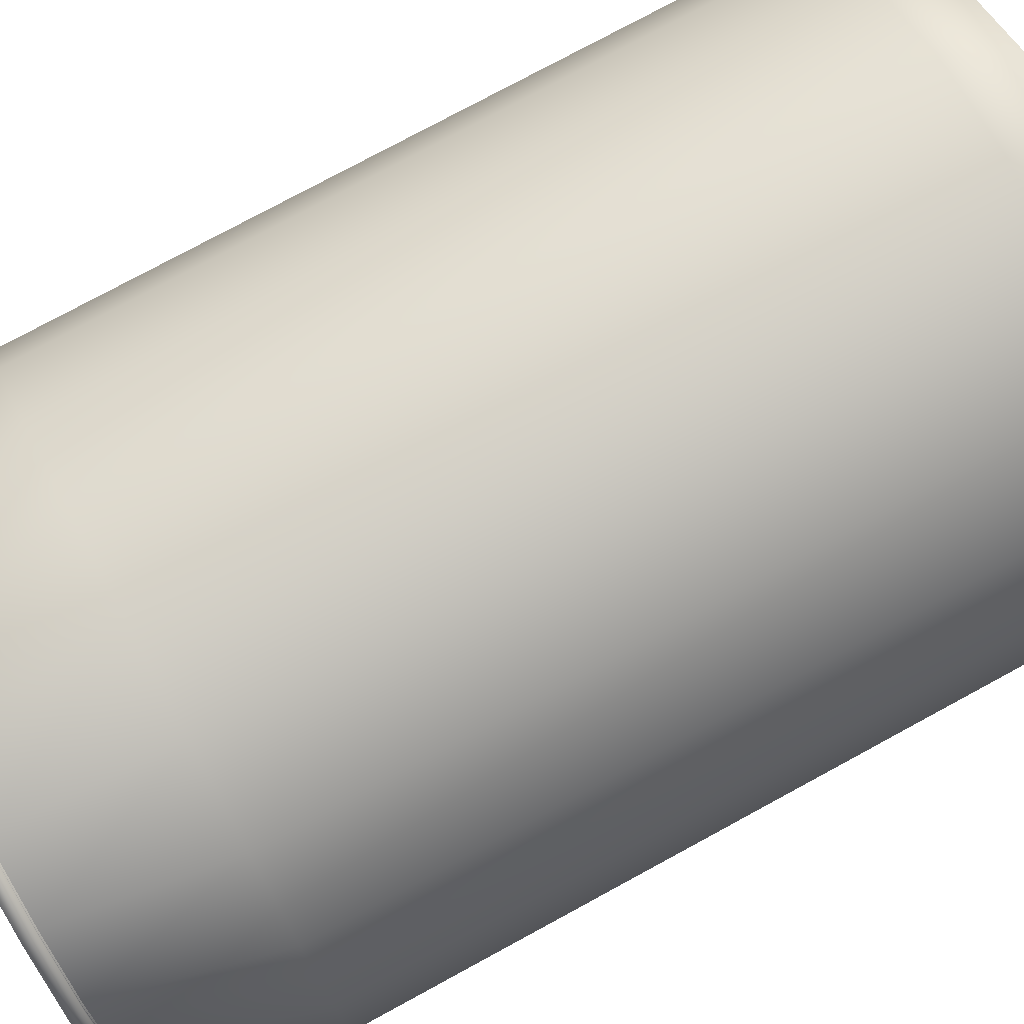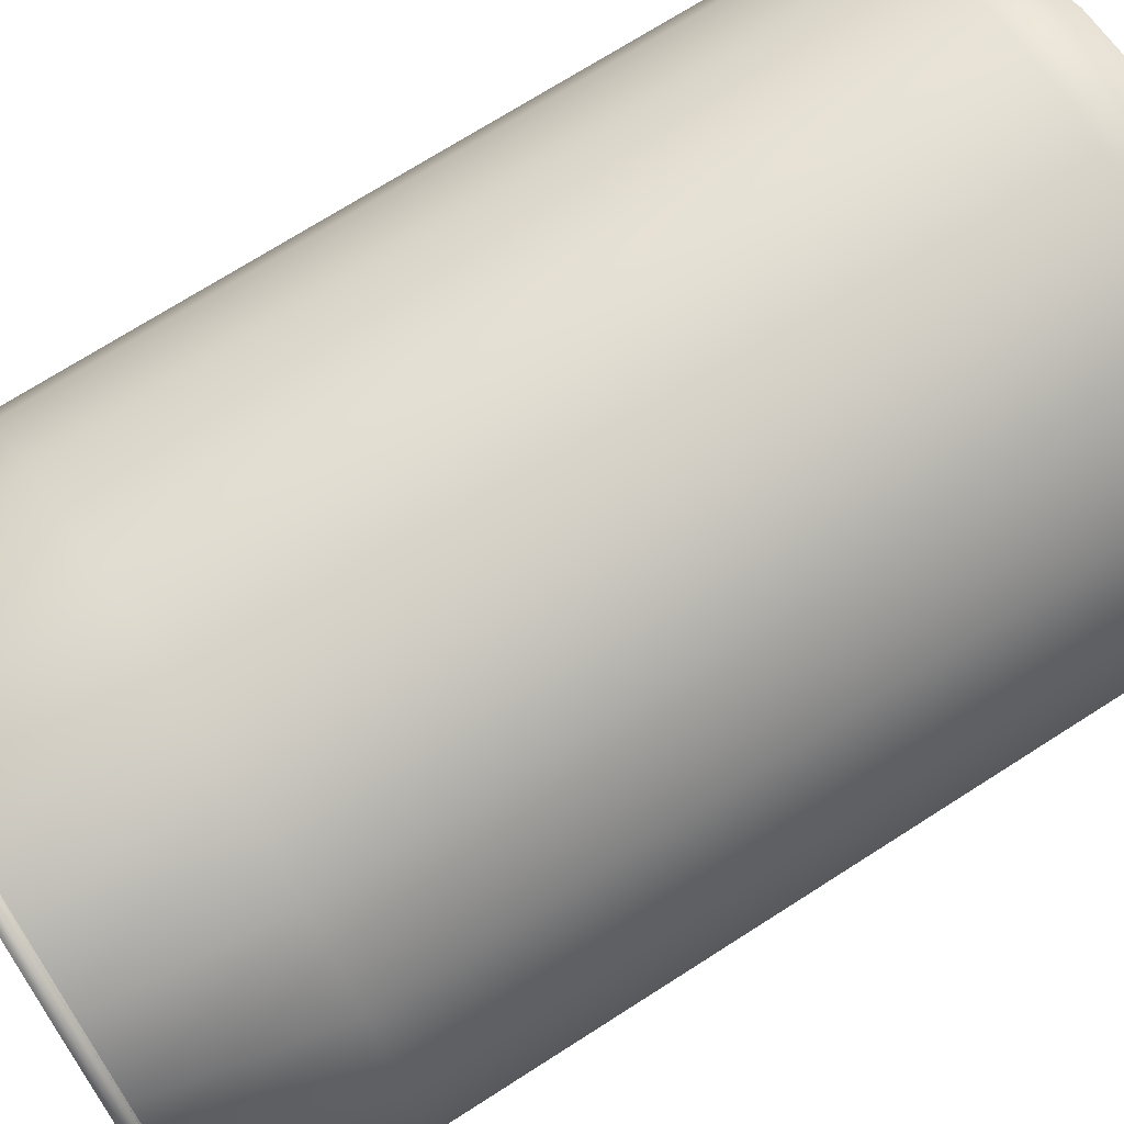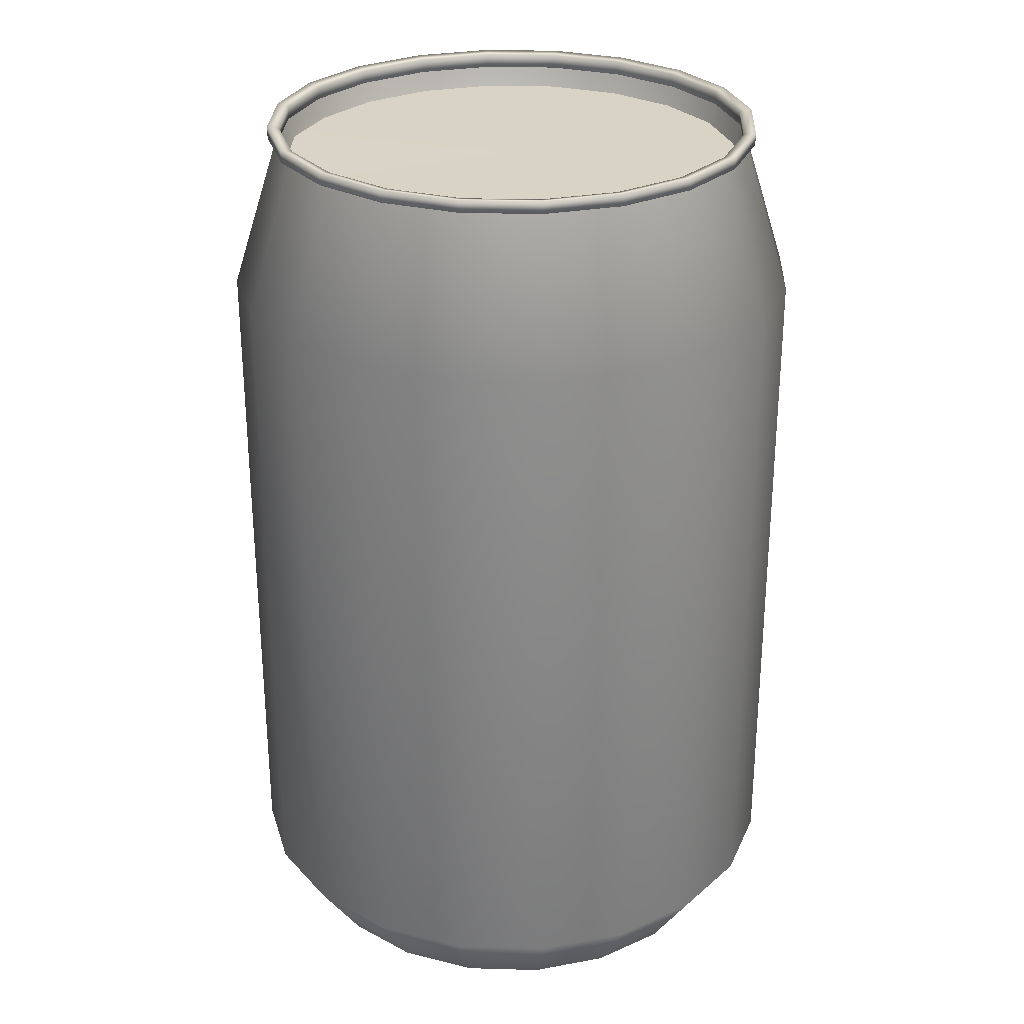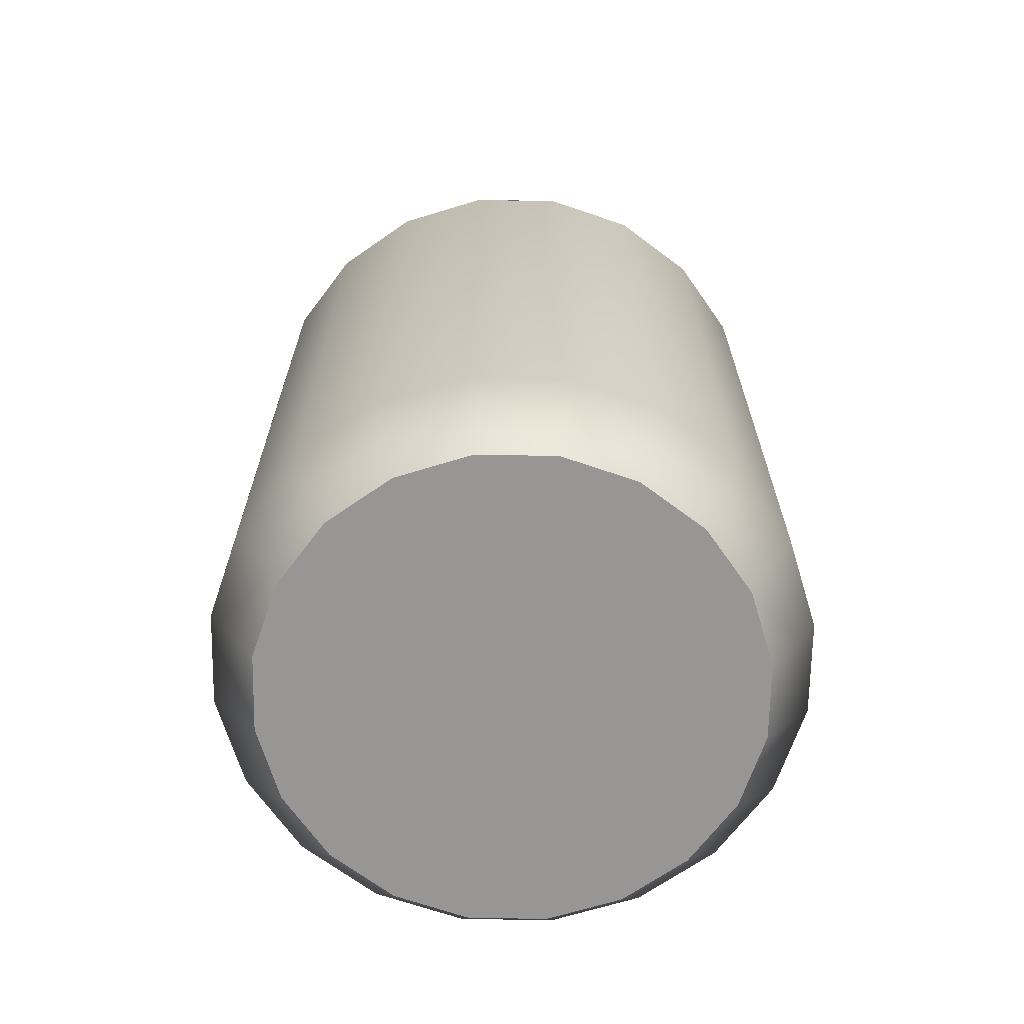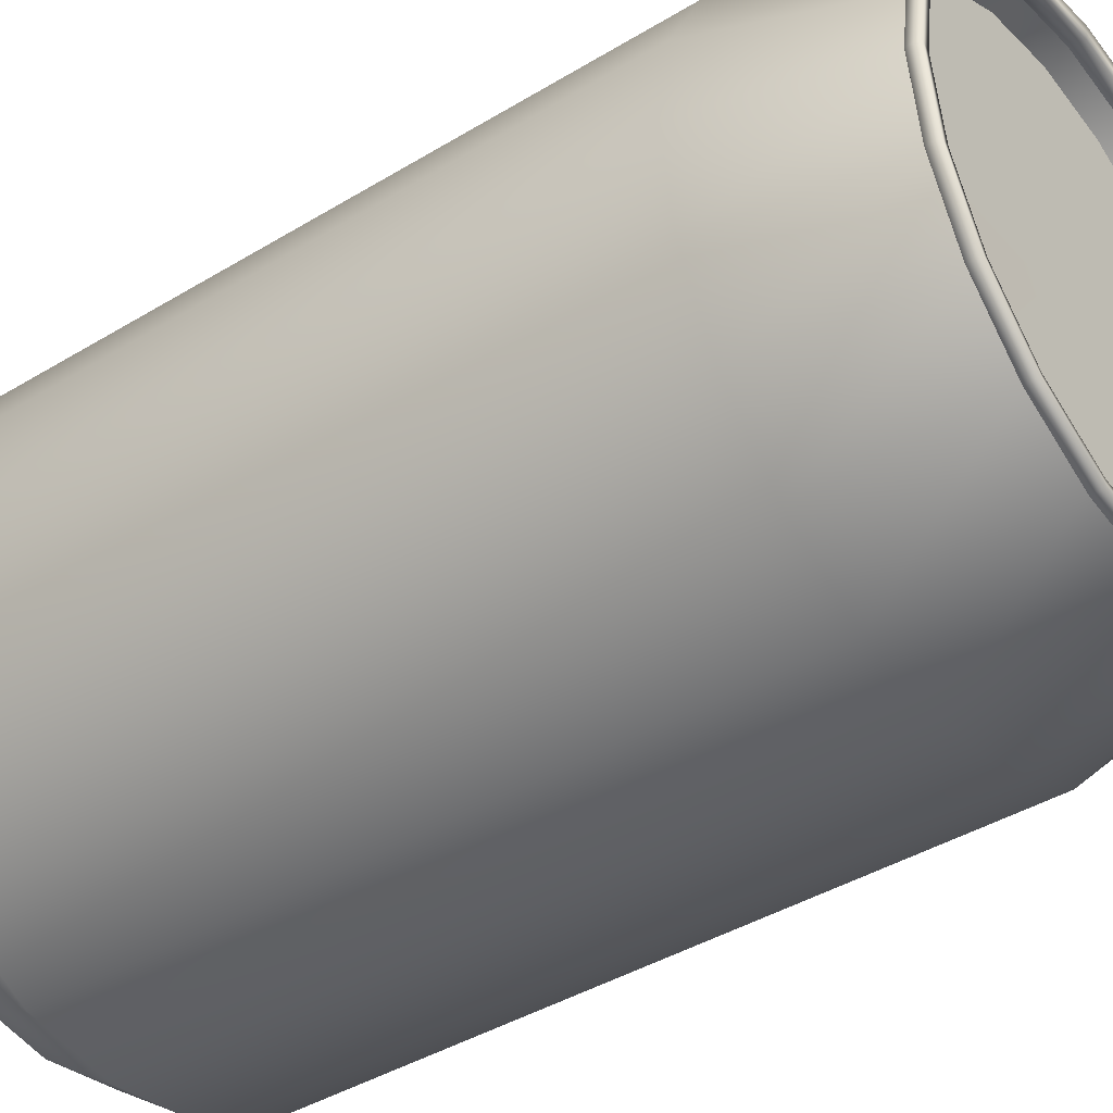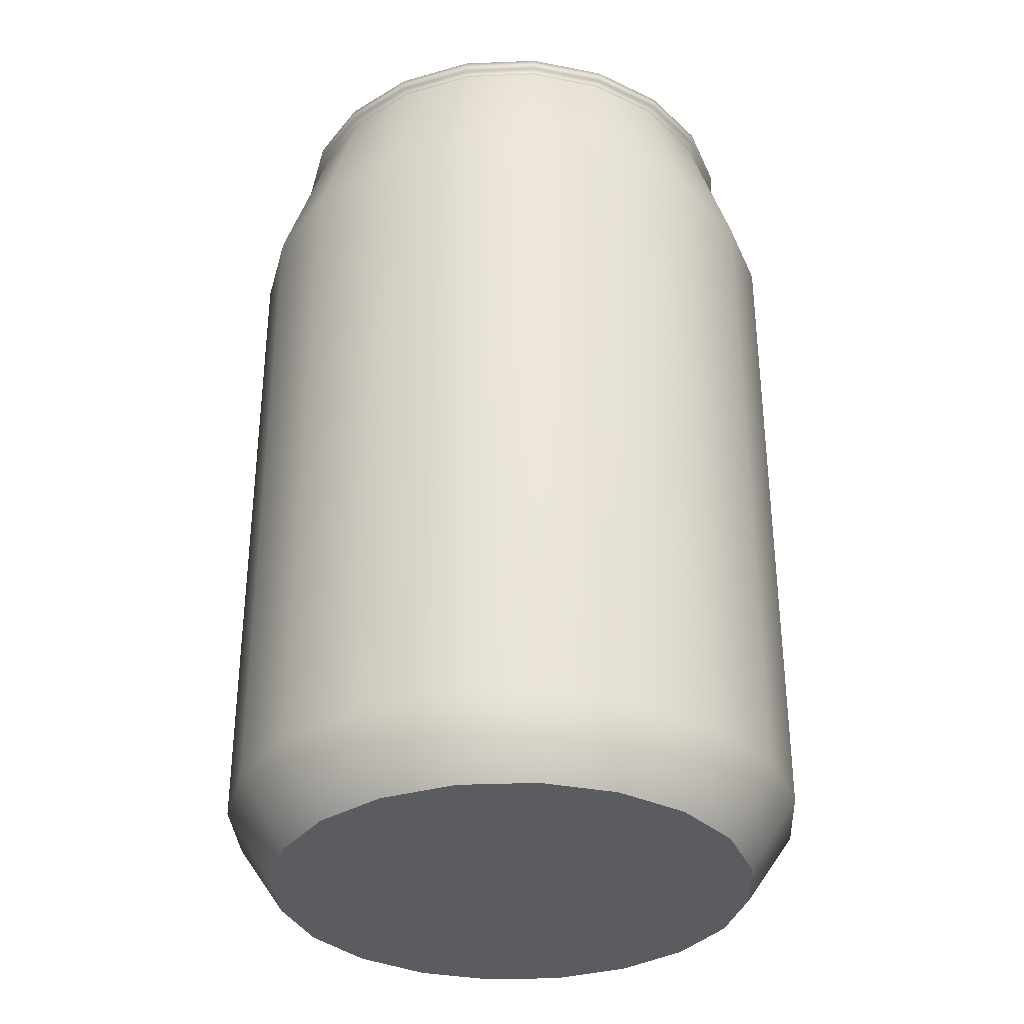
<metadata>
{"format":"obj","ext":"obj","renderer":"f3d","projection":"perspective","resolution":1024,"background":"white","views":[{"elev":77.0,"azim":-118.5,"up":"+Z"},{"elev":71.1,"azim":-122.7,"up":"+Z"},{"elev":28.3,"azim":-150.6,"up":"+Y"},{"elev":-68.0,"azim":-154.0,"up":"+Y"},{"elev":-41.0,"azim":126.6,"up":"+Z"},{"elev":-33.8,"azim":30.2,"up":"+Y"}]}
</metadata>
<code>
g default
v 0.6736 -1.323 -0.2189
v 0.573 -1.323 -0.4163
v 0.4163 -1.323 -0.573
v 0.2189 -1.323 -0.6736
v 0 -1.323 -0.7083
v -0.2189 -1.323 -0.6736
v -0.4163 -1.323 -0.573
v -0.573 -1.323 -0.4163
v -0.6736 -1.323 -0.2189
v -0.7083 -1.323 0
v -0.6736 -1.323 0.2189
v -0.573 -1.323 0.4163
v -0.4163 -1.323 0.573
v -0.2189 -1.323 0.6736
v 0 -1.323 0.7083
v 0.2189 -1.323 0.6736
v 0.4163 -1.323 0.573
v 0.573 -1.323 0.4163
v 0.6736 -1.323 0.2189
v 0.7083 -1.323 0
v 0.6481 1.256 -0.2106
v 0.5498 1.252 -0.3995
v 0.3995 1.252 -0.5498
v 0.21 1.252 -0.6463
v 0 1.252 -0.6796
v -0.21 1.252 -0.6463
v -0.3995 1.252 -0.5498
v -0.5498 1.252 -0.3995
v -0.6463 1.252 -0.21
v -0.6796 1.252 0
v -0.6463 1.252 0.21
v -0.5498 1.252 0.3995
v -0.3995 1.252 0.5498
v -0.21 1.252 0.6463
v 0 1.252 0.6796
v 0.21 1.252 0.6463
v 0.3995 1.252 0.5498
v 0.5498 1.252 0.3995
v 0.6463 1.252 0.21
v 0.6796 1.252 0
v 0 -1.323 0
v 0 1.252 0
v 0.4983 -1.117 0.6859
v 0.262 -1.117 0.8063
v 0 -1.117 0.8478
v -0.262 -1.117 0.8063
v -0.4983 -1.117 0.6859
v -0.6859 -1.117 0.4983
v -0.8063 -1.117 0.262
v -0.8478 -1.117 0
v -0.8063 -1.117 -0.262
v -0.6859 -1.117 -0.4983
v -0.4983 -1.117 -0.6859
v -0.262 -1.117 -0.8063
v 0 -1.117 -0.8478
v 0.262 -1.117 -0.8063
v 0.4983 -1.117 -0.6859
v 0.6859 -1.117 -0.4983
v 0.8063 -1.117 -0.262
v 0.8478 -1.117 0
v 0.8063 -1.117 0.262
v 0.6859 -1.117 0.4983
v 0.4983 0.8755 0.6859
v 0.262 0.8755 0.8063
v 0 0.8755 0.8478
v -0.262 0.8755 0.8063
v -0.4983 0.8755 0.6859
v -0.6859 0.8755 0.4983
v -0.8063 0.8755 0.262
v -0.8478 0.8755 0
v -0.8063 0.8755 -0.262
v -0.6859 0.8755 -0.4983
v -0.4983 0.8755 -0.6859
v -0.262 0.8755 -0.8063
v 0 0.8755 -0.8478
v 0.262 0.8755 -0.8063
v 0.4983 0.8755 -0.6859
v 0.6859 0.8755 -0.4983
v 0.8063 0.8755 -0.262
v 0.8478 0.8755 0
v 0.8063 0.8755 0.262
v 0.6859 0.8755 0.4983
v 0.4113 1.31 0.5661
v 0.2162 1.31 0.6655
v 0 1.31 0.6997
v -0.2162 1.31 0.6655
v -0.4113 1.31 0.5661
v -0.5661 1.31 0.4113
v -0.6655 1.31 0.2162
v -0.6997 1.31 0
v -0.6655 1.31 -0.2162
v -0.5661 1.31 -0.4113
v -0.4113 1.31 -0.5661
v -0.2162 1.31 -0.6655
v 0 1.31 -0.6997
v 0.2162 1.31 -0.6655
v 0.4113 1.31 -0.5661
v 0.5661 1.31 -0.4113
v 0.6655 1.31 -0.2162
v 0.6997 1.31 0
v 0.6655 1.31 0.2162
v 0.5661 1.31 0.4113
v -0.6612 1.351 -0.2149
v -0.5625 1.351 -0.4087
v -0.4087 1.351 -0.5625
v -0.2149 1.351 -0.6612
v 0 1.351 -0.6953
v 0.2149 1.351 -0.6612
v 0.4087 1.351 -0.5625
v 0.5625 1.351 -0.4087
v 0.6612 1.351 -0.2149
v 0.6953 1.351 0
v 0.6612 1.351 0.2149
v 0.5625 1.351 0.4087
v 0.4087 1.351 0.5625
v 0.2149 1.351 0.6612
v 0 1.351 0.6953
v -0.2149 1.351 0.6612
v -0.4087 1.351 0.5625
v -0.5625 1.351 0.4087
v -0.6612 1.351 0.2149
v -0.6953 1.351 0
v -0.6948 1.357 -0.2257
v -0.591 1.357 -0.4294
v -0.4294 1.357 -0.591
v -0.2257 1.357 -0.6948
v 0 1.357 -0.7305
v 0.2257 1.357 -0.6948
v 0.4294 1.357 -0.591
v 0.591 1.357 -0.4294
v 0.6948 1.357 -0.2257
v 0.7305 1.357 0
v 0.6948 1.357 0.2257
v 0.591 1.357 0.4294
v 0.4294 1.357 0.591
v 0.2257 1.357 0.6948
v 0 1.357 0.7305
v -0.2257 1.357 0.6948
v -0.4294 1.357 0.591
v -0.591 1.357 0.4294
v -0.6948 1.357 0.2257
v -0.7305 1.357 0
v -0.5908 1.321 0.4292
v -0.6945 1.321 0.2257
v -0.7302 1.321 0
v -0.6945 1.321 -0.2257
v -0.5908 1.321 -0.4292
v -0.4292 1.321 -0.5908
v -0.2257 1.321 -0.6945
v 0 1.321 -0.7302
v 0.2257 1.321 -0.6945
v 0.4292 1.321 -0.5908
v 0.5908 1.321 -0.4292
v 0.6945 1.321 -0.2257
v 0.7302 1.321 0
v 0.6945 1.321 0.2257
v 0.5908 1.321 0.4292
v 0.4292 1.321 0.5908
v 0.2257 1.321 0.6945
v 0 1.321 0.7302
v -0.2257 1.321 0.6945
v -0.4292 1.321 0.5908
v -0.4162 1.322 -0.5729
v -0.2188 1.322 -0.6735
v 0 1.322 -0.7081
v 0.2188 1.322 -0.6735
v 0.4162 1.322 -0.5729
v 0.5729 1.322 -0.4162
v 0.6718 1.318 -0.2183
v 0.7081 1.322 0
v 0.6735 1.322 0.2188
v 0.5729 1.322 0.4162
v 0.4162 1.322 0.5729
v 0.2188 1.322 0.6735
v 0 1.322 0.7081
v -0.2188 1.322 0.6735
v -0.4162 1.322 0.5729
v -0.5729 1.322 0.4162
v -0.6735 1.322 0.2188
v -0.7081 1.322 0
v -0.6735 1.322 -0.2188
v -0.5729 1.322 -0.4162
v -0.6707 1.322 -0.2179
v -0.5706 1.322 -0.4145
v -0.4145 1.322 -0.5706
v -0.2179 1.322 -0.6707
v 0 1.322 -0.7053
v 0.2179 1.322 -0.6707
v 0.4145 1.322 -0.5706
v 0.5706 1.322 -0.4145
v 0.6707 1.322 -0.2179
v 0.7053 1.322 0
v 0.6707 1.322 0.2179
v 0.5706 1.322 0.4145
v 0.4145 1.322 0.5706
v 0.2179 1.322 0.6707
v 0 1.322 0.7053
v -0.2179 1.322 0.6707
v -0.4145 1.322 0.5706
v -0.5706 1.322 0.4145
v -0.6707 1.322 0.2179
v -0.7053 1.322 0
g pCylinder1
f 1 2 59
f 59 2 58
f 2 3 58
f 58 3 57
f 3 4 57
f 57 4 56
f 4 5 56
f 56 5 55
f 5 6 55
f 55 6 54
f 6 7 54
f 54 7 53
f 7 8 53
f 53 8 52
f 8 9 52
f 52 9 51
f 9 10 51
f 51 10 50
f 10 11 50
f 50 11 49
f 11 12 49
f 49 12 48
f 12 13 48
f 48 13 47
f 13 14 47
f 47 14 46
f 14 15 46
f 46 15 45
f 15 16 45
f 45 16 44
f 16 17 44
f 44 17 43
f 17 18 43
f 43 18 62
f 18 19 62
f 62 19 61
f 19 20 61
f 61 20 60
f 20 1 60
f 60 1 59
f 2 1 41
f 3 2 41
f 4 3 41
f 5 4 41
f 6 5 41
f 7 6 41
f 8 7 41
f 9 8 41
f 10 9 41
f 11 10 41
f 12 11 41
f 13 12 41
f 14 13 41
f 15 14 41
f 16 15 41
f 17 16 41
f 18 17 41
f 19 18 41
f 20 19 41
f 1 20 41
f 21 22 42
f 22 23 42
f 23 24 42
f 24 25 42
f 25 26 42
f 26 27 42
f 27 28 42
f 28 29 42
f 29 30 42
f 30 31 42
f 31 32 42
f 32 33 42
f 33 34 42
f 34 35 42
f 35 36 42
f 36 37 42
f 37 38 42
f 38 39 42
f 39 40 42
f 40 21 42
f 44 43 64
f 64 43 63
f 45 44 65
f 65 44 64
f 46 45 66
f 66 45 65
f 47 46 67
f 67 46 66
f 48 47 68
f 68 47 67
f 49 48 69
f 69 48 68
f 50 49 70
f 70 49 69
f 51 50 71
f 71 50 70
f 52 51 72
f 72 51 71
f 53 52 73
f 73 52 72
f 54 53 74
f 74 53 73
f 55 54 75
f 75 54 74
f 56 55 76
f 76 55 75
f 57 56 77
f 77 56 76
f 58 57 78
f 78 57 77
f 59 58 79
f 79 58 78
f 60 59 80
f 80 59 79
f 61 60 81
f 81 60 80
f 62 61 82
f 82 61 81
f 43 62 63
f 63 62 82
f 64 63 196
f 196 63 195
f 65 64 197
f 197 64 196
f 66 65 198
f 198 65 197
f 67 66 199
f 199 66 198
f 68 67 200
f 200 67 199
f 69 68 201
f 201 68 200
f 70 69 202
f 202 69 201
f 71 70 183
f 183 70 202
f 72 71 184
f 184 71 183
f 73 72 185
f 185 72 184
f 74 73 186
f 186 73 185
f 75 74 187
f 187 74 186
f 76 75 188
f 188 75 187
f 77 76 189
f 189 76 188
f 78 77 190
f 190 77 189
f 79 78 191
f 191 78 190
f 80 79 192
f 192 79 191
f 81 80 193
f 193 80 192
f 82 81 194
f 194 81 193
f 63 82 195
f 195 82 194
f 84 83 174
f 174 83 173
f 85 84 175
f 175 84 174
f 86 85 176
f 176 85 175
f 87 86 177
f 177 86 176
f 88 87 178
f 178 87 177
f 89 88 179
f 179 88 178
f 90 89 180
f 180 89 179
f 91 90 181
f 181 90 180
f 92 91 182
f 182 91 181
f 93 92 163
f 163 92 182
f 94 93 164
f 164 93 163
f 95 94 165
f 165 94 164
f 96 95 166
f 166 95 165
f 97 96 167
f 167 96 166
f 98 97 168
f 168 97 167
f 99 98 169
f 169 98 168
f 99 169 100
f 100 169 170
f 101 100 171
f 171 100 170
f 102 101 172
f 172 101 171
f 83 102 173
f 173 102 172
f 104 103 92
f 92 103 91
f 105 104 93
f 93 104 92
f 106 105 94
f 94 105 93
f 107 106 95
f 95 106 94
f 108 107 96
f 96 107 95
f 109 108 97
f 97 108 96
f 110 109 98
f 98 109 97
f 111 110 99
f 99 110 98
f 112 111 100
f 100 111 99
f 113 112 101
f 101 112 100
f 114 113 102
f 102 113 101
f 115 114 83
f 83 114 102
f 116 115 84
f 84 115 83
f 117 116 85
f 85 116 84
f 118 117 86
f 86 117 85
f 119 118 87
f 87 118 86
f 120 119 88
f 88 119 87
f 121 120 89
f 89 120 88
f 122 121 90
f 90 121 89
f 103 122 91
f 91 122 90
f 124 123 104
f 104 123 103
f 125 124 105
f 105 124 104
f 126 125 106
f 106 125 105
f 127 126 107
f 107 126 106
f 128 127 108
f 108 127 107
f 129 128 109
f 109 128 108
f 130 129 110
f 110 129 109
f 131 130 111
f 111 130 110
f 132 131 112
f 112 131 111
f 133 132 113
f 113 132 112
f 134 133 114
f 114 133 113
f 135 134 115
f 115 134 114
f 136 135 116
f 116 135 115
f 137 136 117
f 117 136 116
f 138 137 118
f 118 137 117
f 139 138 119
f 119 138 118
f 140 139 120
f 120 139 119
f 141 140 121
f 121 140 120
f 142 141 122
f 122 141 121
f 123 142 103
f 103 142 122
f 144 143 141
f 141 143 140
f 145 144 142
f 142 144 141
f 146 145 123
f 123 145 142
f 147 146 124
f 124 146 123
f 148 147 125
f 125 147 124
f 149 148 126
f 126 148 125
f 150 149 127
f 127 149 126
f 151 150 128
f 128 150 127
f 152 151 129
f 129 151 128
f 153 152 130
f 130 152 129
f 154 153 131
f 131 153 130
f 155 154 132
f 132 154 131
f 156 155 133
f 133 155 132
f 157 156 134
f 134 156 133
f 158 157 135
f 135 157 134
f 159 158 136
f 136 158 135
f 160 159 137
f 137 159 136
f 161 160 138
f 138 160 137
f 162 161 139
f 139 161 138
f 143 162 140
f 140 162 139
f 164 163 26
f 26 163 27
f 165 164 25
f 25 164 26
f 166 165 24
f 24 165 25
f 167 166 23
f 23 166 24
f 168 167 22
f 22 167 23
f 168 22 169
f 169 22 21
f 170 169 40
f 40 169 21
f 171 170 39
f 39 170 40
f 172 171 38
f 38 171 39
f 173 172 37
f 37 172 38
f 174 173 36
f 36 173 37
f 175 174 35
f 35 174 36
f 176 175 34
f 34 175 35
f 177 176 33
f 33 176 34
f 178 177 32
f 32 177 33
f 179 178 31
f 31 178 32
f 180 179 30
f 30 179 31
f 181 180 29
f 29 180 30
f 182 181 28
f 28 181 29
f 163 182 27
f 27 182 28
f 184 183 147
f 147 183 146
f 185 184 148
f 148 184 147
f 186 185 149
f 149 185 148
f 187 186 150
f 150 186 149
f 188 187 151
f 151 187 150
f 189 188 152
f 152 188 151
f 190 189 153
f 153 189 152
f 191 190 154
f 154 190 153
f 192 191 155
f 155 191 154
f 193 192 156
f 156 192 155
f 194 193 157
f 157 193 156
f 195 194 158
f 158 194 157
f 196 195 159
f 159 195 158
f 197 196 160
f 160 196 159
f 198 197 161
f 161 197 160
f 199 198 162
f 162 198 161
f 200 199 143
f 143 199 162
f 201 200 144
f 144 200 143
f 202 201 145
f 145 201 144
f 183 202 146
f 146 202 145

</code>
